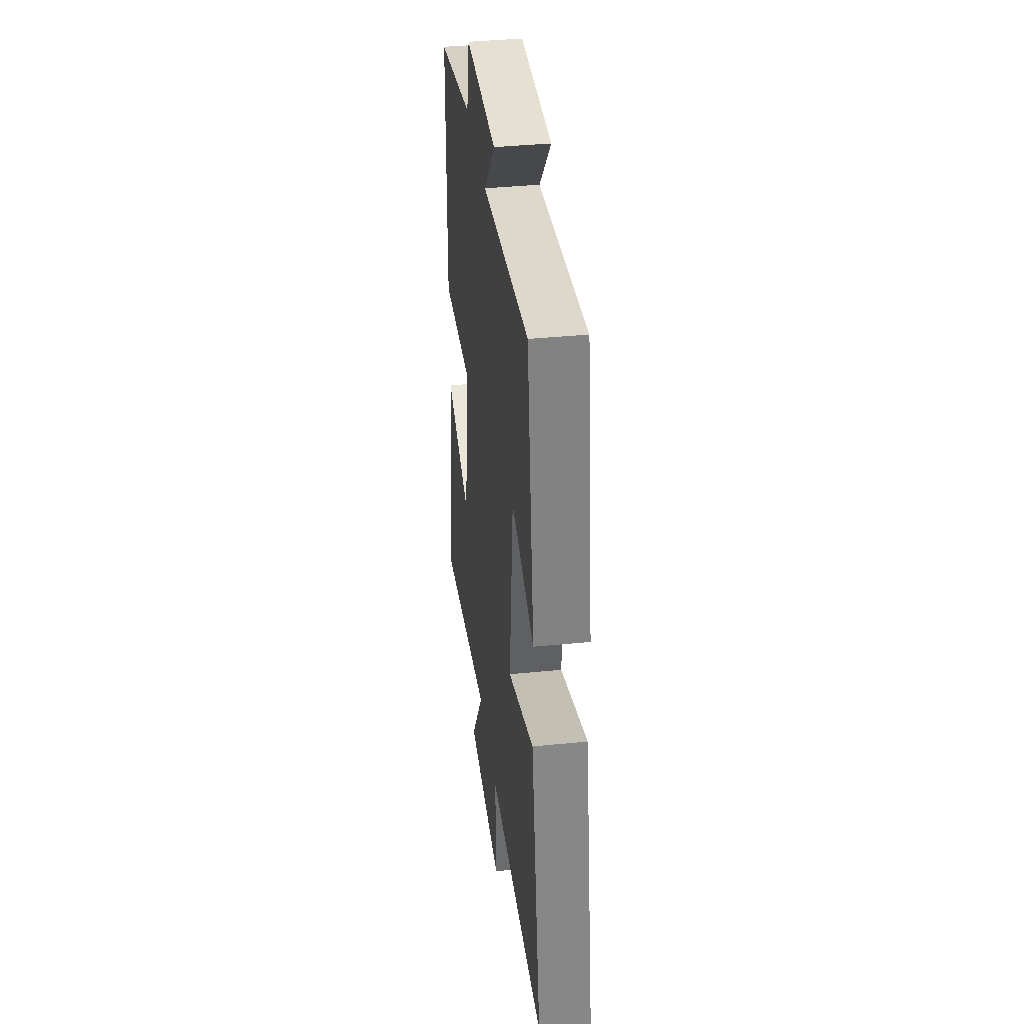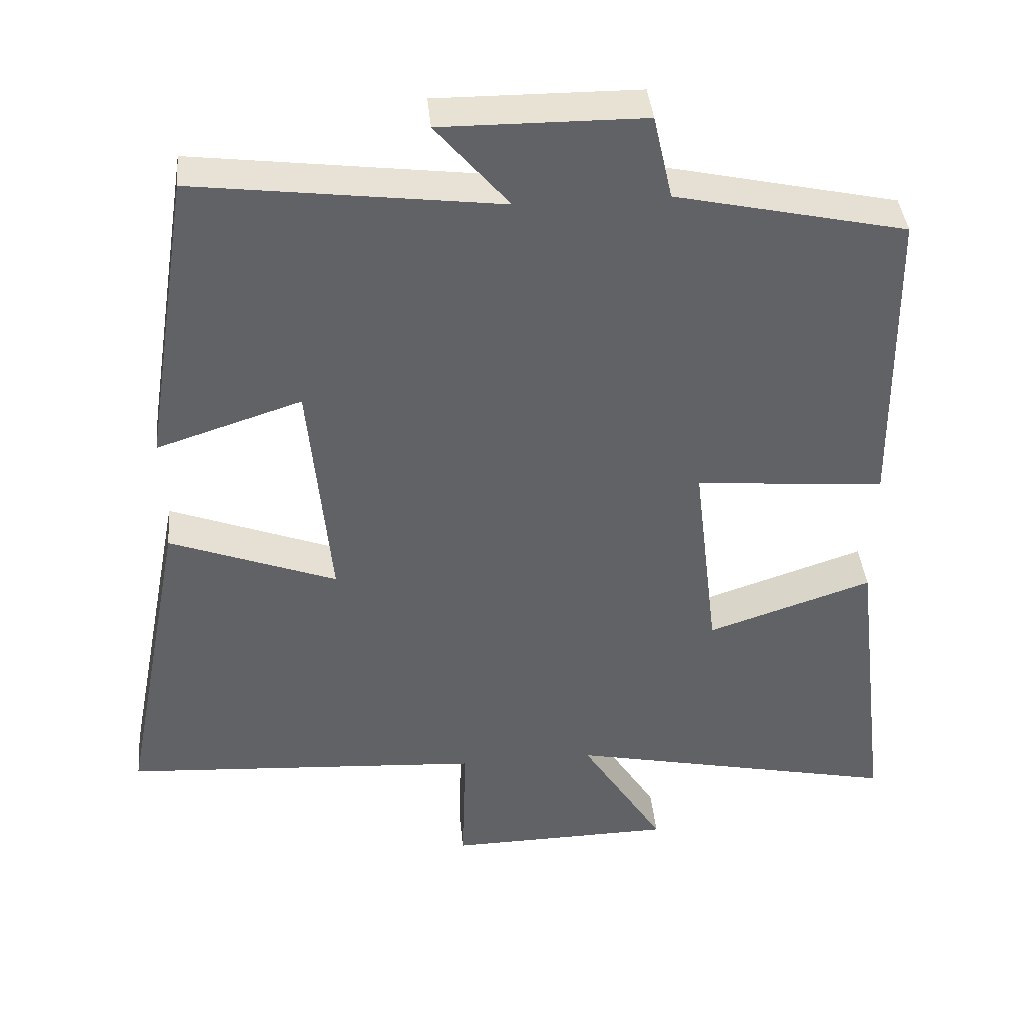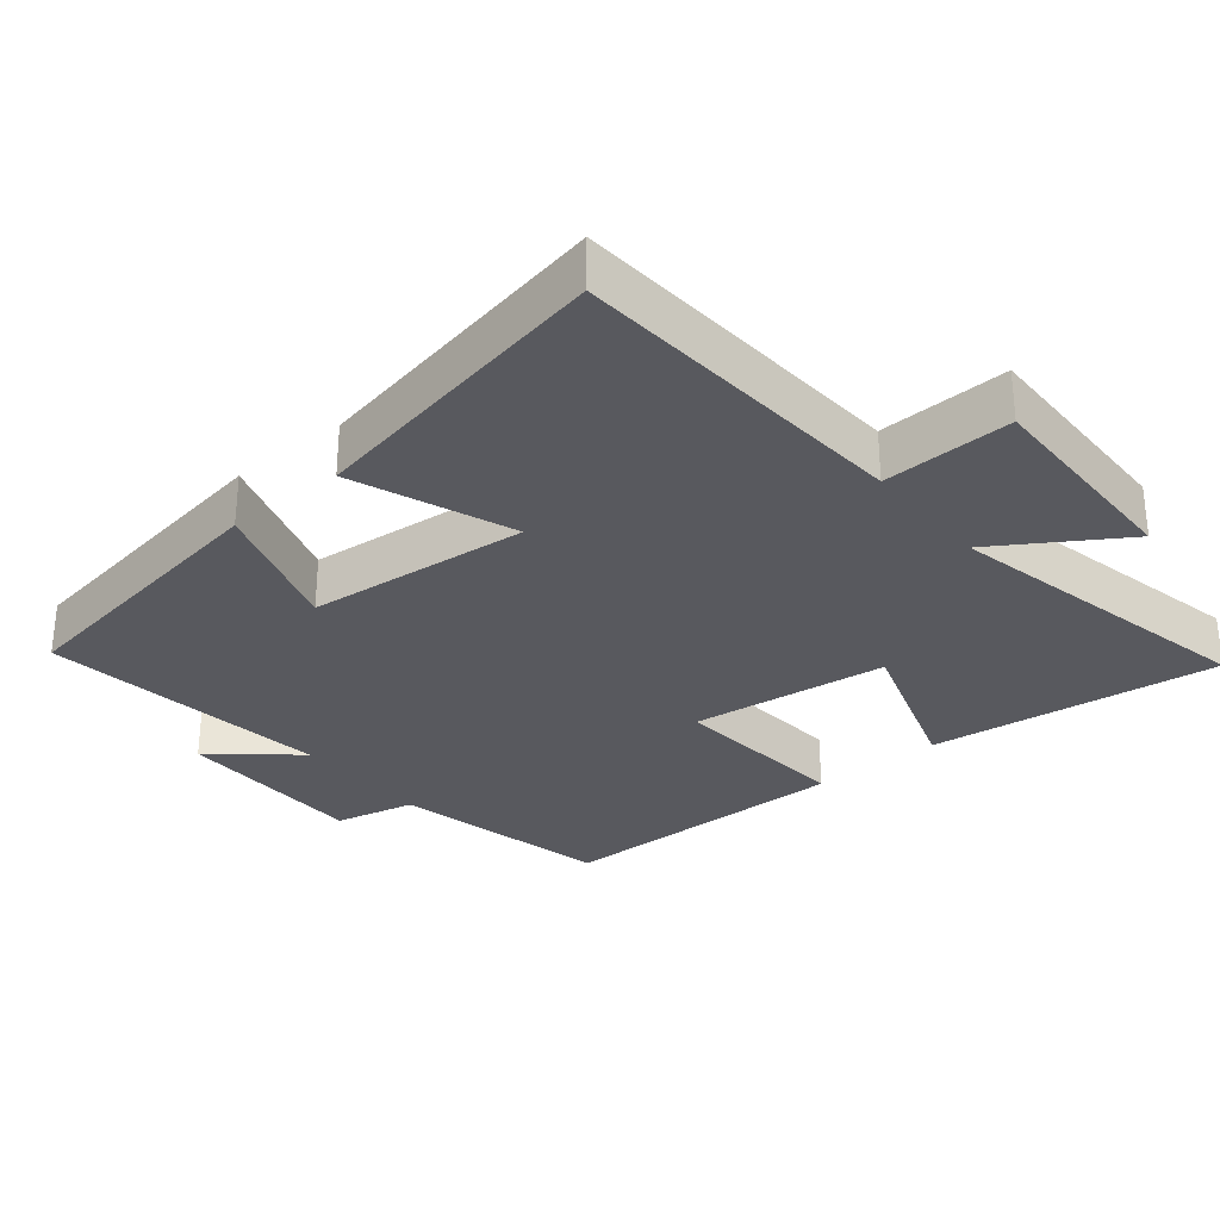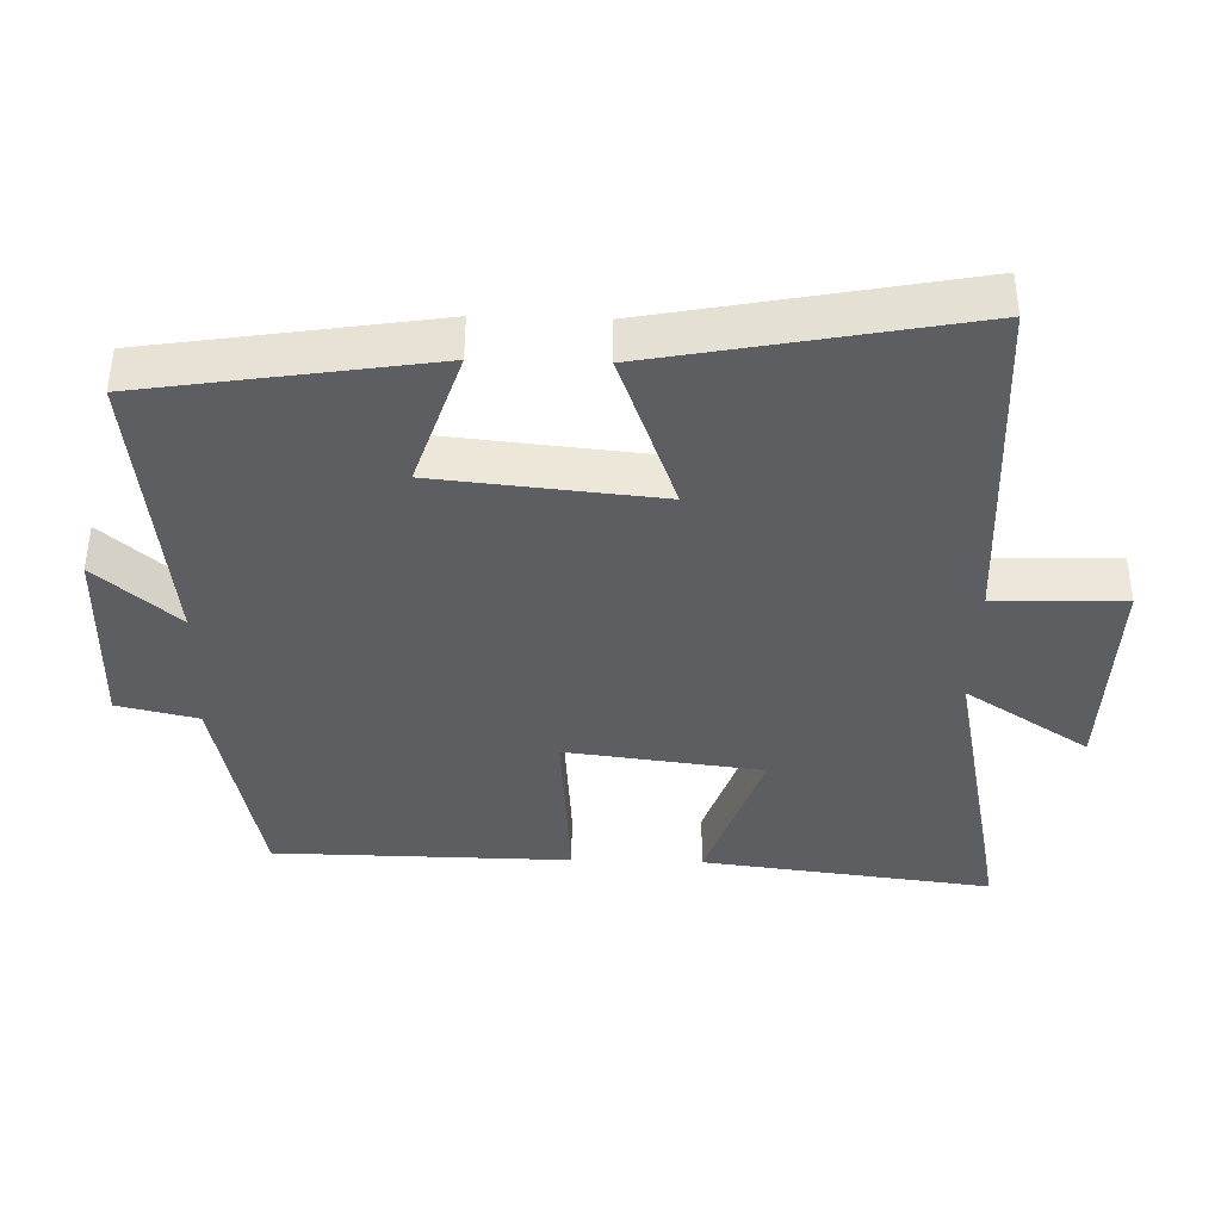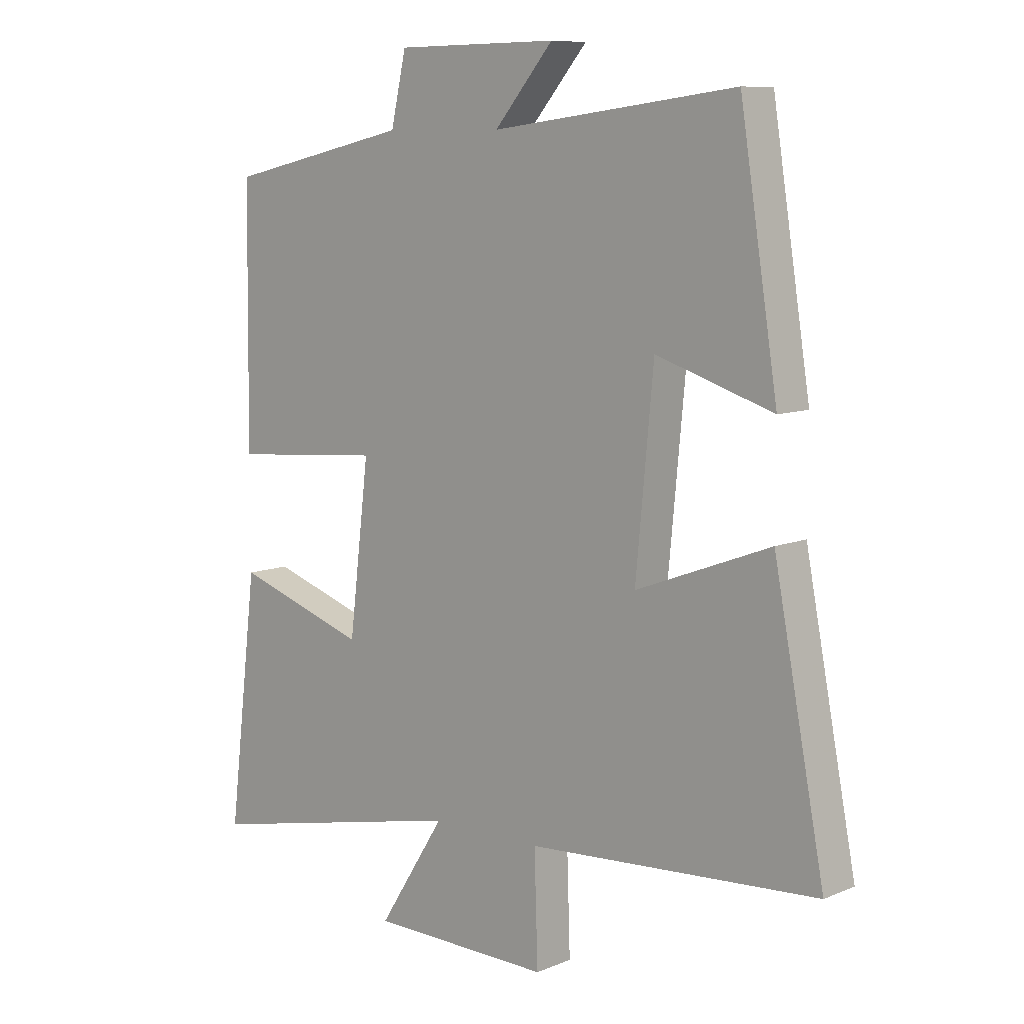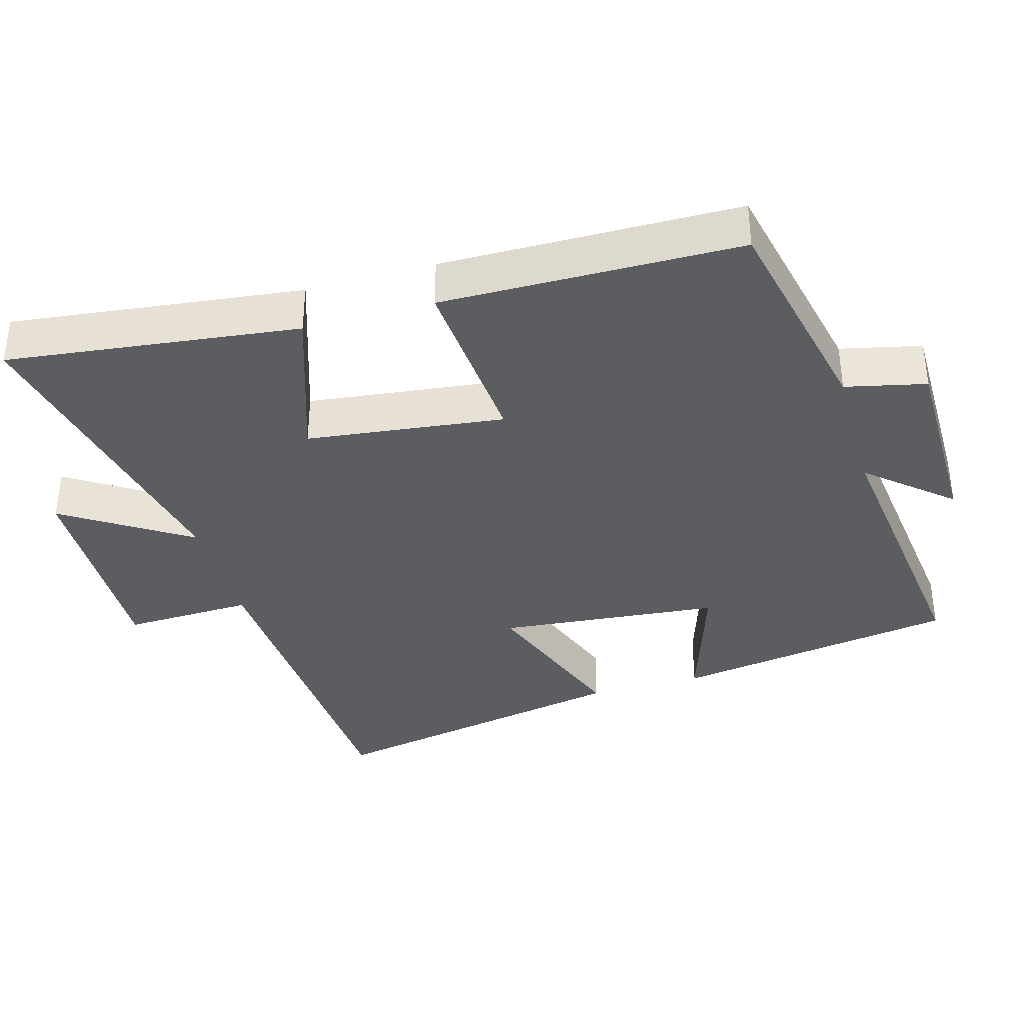
<metadata>
{"format":"obj","ext":"obj","renderer":"f3d","projection":"perspective","resolution":1024,"background":"white","views":[{"elev":38.8,"azim":82.8,"up":"+Z"},{"elev":39.9,"azim":174.6,"up":"+Z"},{"elev":-30.3,"azim":129.4,"up":"+Y"},{"elev":-39.3,"azim":88.3,"up":"+Y"},{"elev":8.9,"azim":42.3,"up":"+Z"},{"elev":-36.8,"azim":-74.2,"up":"+Y"}]}
</metadata>
<code>
v -0.55 0.07 -0.596
v -0.5 0.07 -0.18
v -0.275 0.07 -0.255
v -0.241 0.07 0.027
v -0.5 0.07 0.006
v -0.495 0.07 0.431
v -0.181 0.07 0.5
v -0.155 0.07 0.615
v 0.121 0.07 0.617
v 0.021 0.07 0.5
v 0.436 0.07 0.552
v 0.5 0.07 0.145
v 0.302 0.07 0.209
v 0.272 0.07 -0.109
v 0.5 0.07 -0.023
v 0.586 0.07 -0.469
v 0.093 0.07 -0.5
v 0.099 0.07 -0.685
v -0.209 0.07 -0.679
v -0.095 0.07 -0.5
v -0.55 0 -0.596
v -0.5 0 -0.18
v -0.275 0 -0.255
v -0.241 0 0.027
v -0.5 0 0.006
v -0.495 0 0.431
v -0.181 0 0.5
v -0.155 0 0.615
v 0.121 0 0.617
v 0.021 0 0.5
v 0.436 0 0.552
v 0.5 0 0.145
v 0.302 0 0.209
v 0.272 0 -0.109
v 0.5 0 -0.023
v 0.586 0 -0.469
v 0.093 0 -0.5
v 0.099 0 -0.685
v -0.209 0 -0.679
v -0.095 0 -0.5
f 17 18 19 20
f 16 17 20
f 15 16 20
f 14 15 20
f 13 14 20 1
f 10 11 12 13
f 7 8 9 10
f 7 10 13
f 6 7 13
f 5 6 13
f 4 5 13
f 3 4 13
f 1 2 3
f 1 3 13
f 40 39 38 37
f 40 37 36
f 40 36 35
f 40 35 34
f 21 40 34 33
f 33 32 31 30
f 30 29 28 27
f 33 30 27
f 33 27 26
f 33 26 25
f 33 25 24
f 33 24 23
f 23 22 21
f 33 23 21
f 1 21 22 2
f 2 22 23 3
f 3 23 24 4
f 4 24 25 5
f 5 25 26 6
f 6 26 27 7
f 7 27 28 8
f 8 28 29 9
f 9 29 30 10
f 10 30 31 11
f 11 31 32 12
f 12 32 33 13
f 13 33 34 14
f 14 34 35 15
f 15 35 36 16
f 16 36 37 17
f 17 37 38 18
f 18 38 39 19
f 19 39 40 20
f 20 40 21 1

</code>
